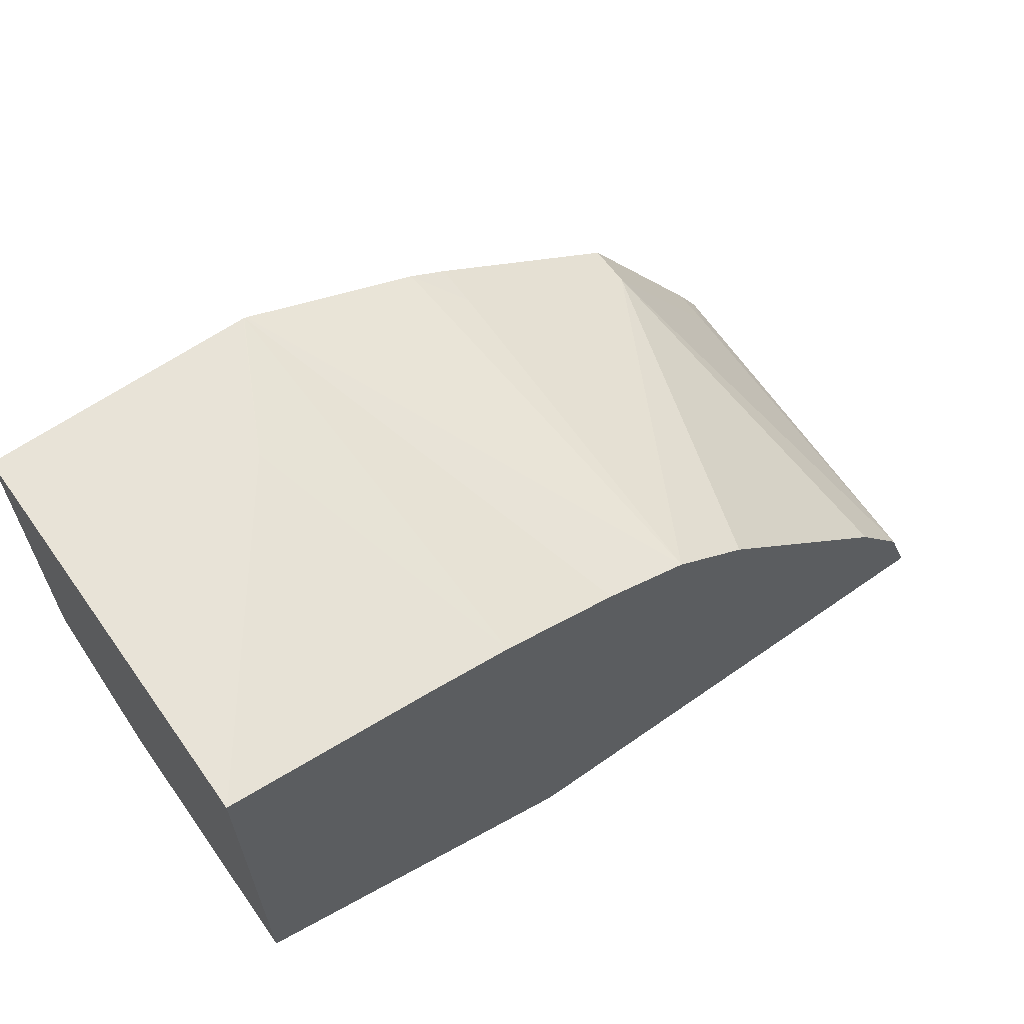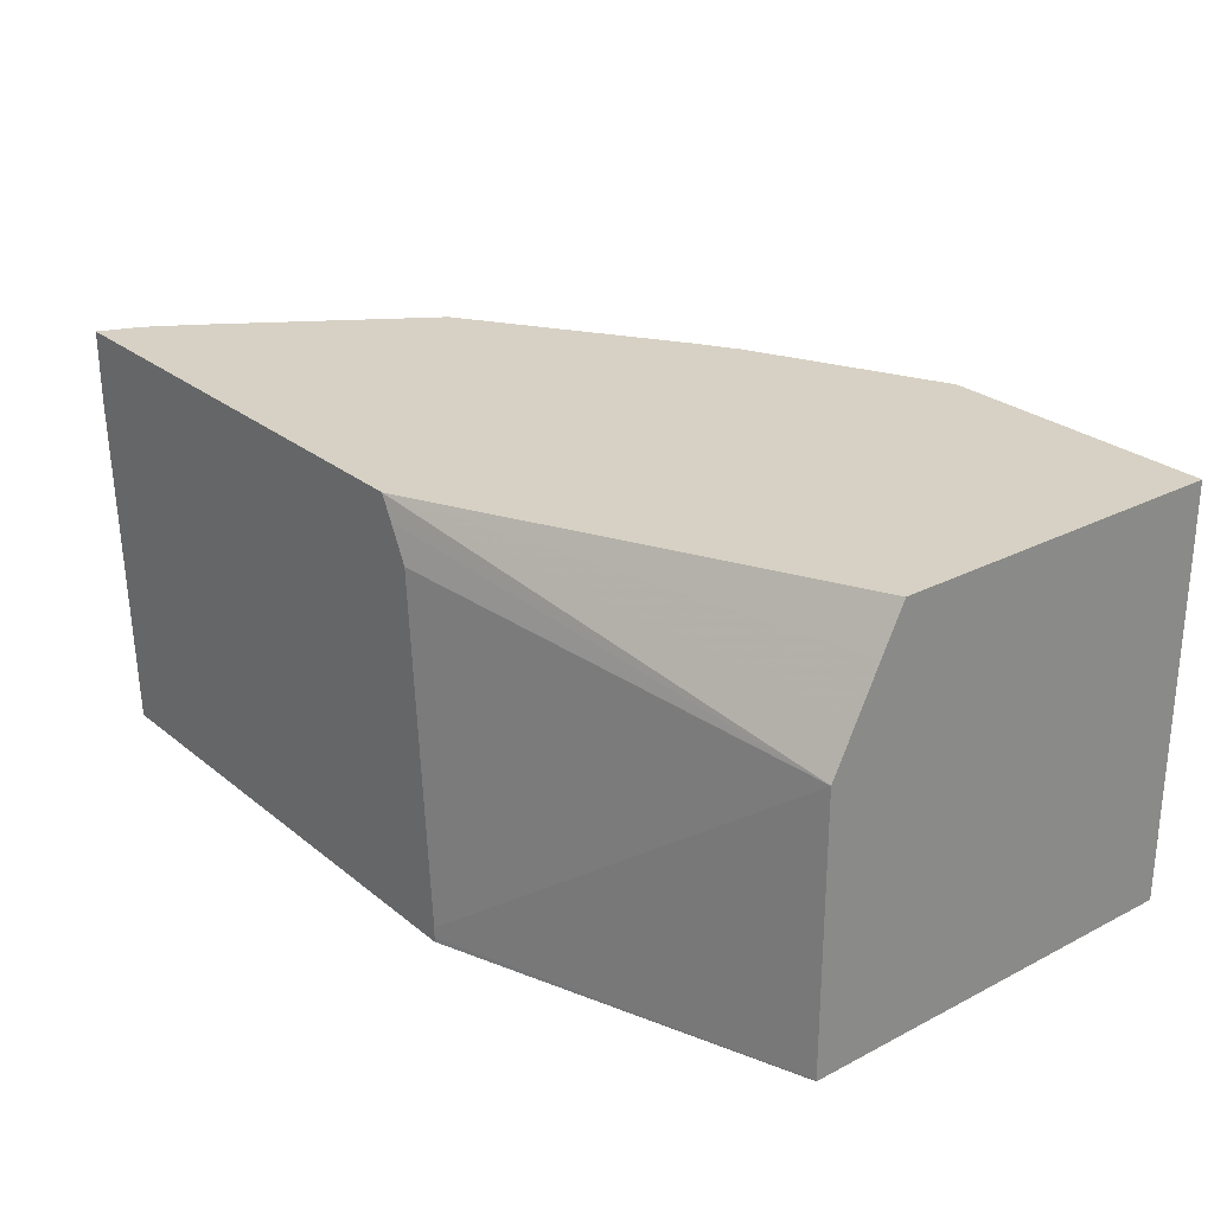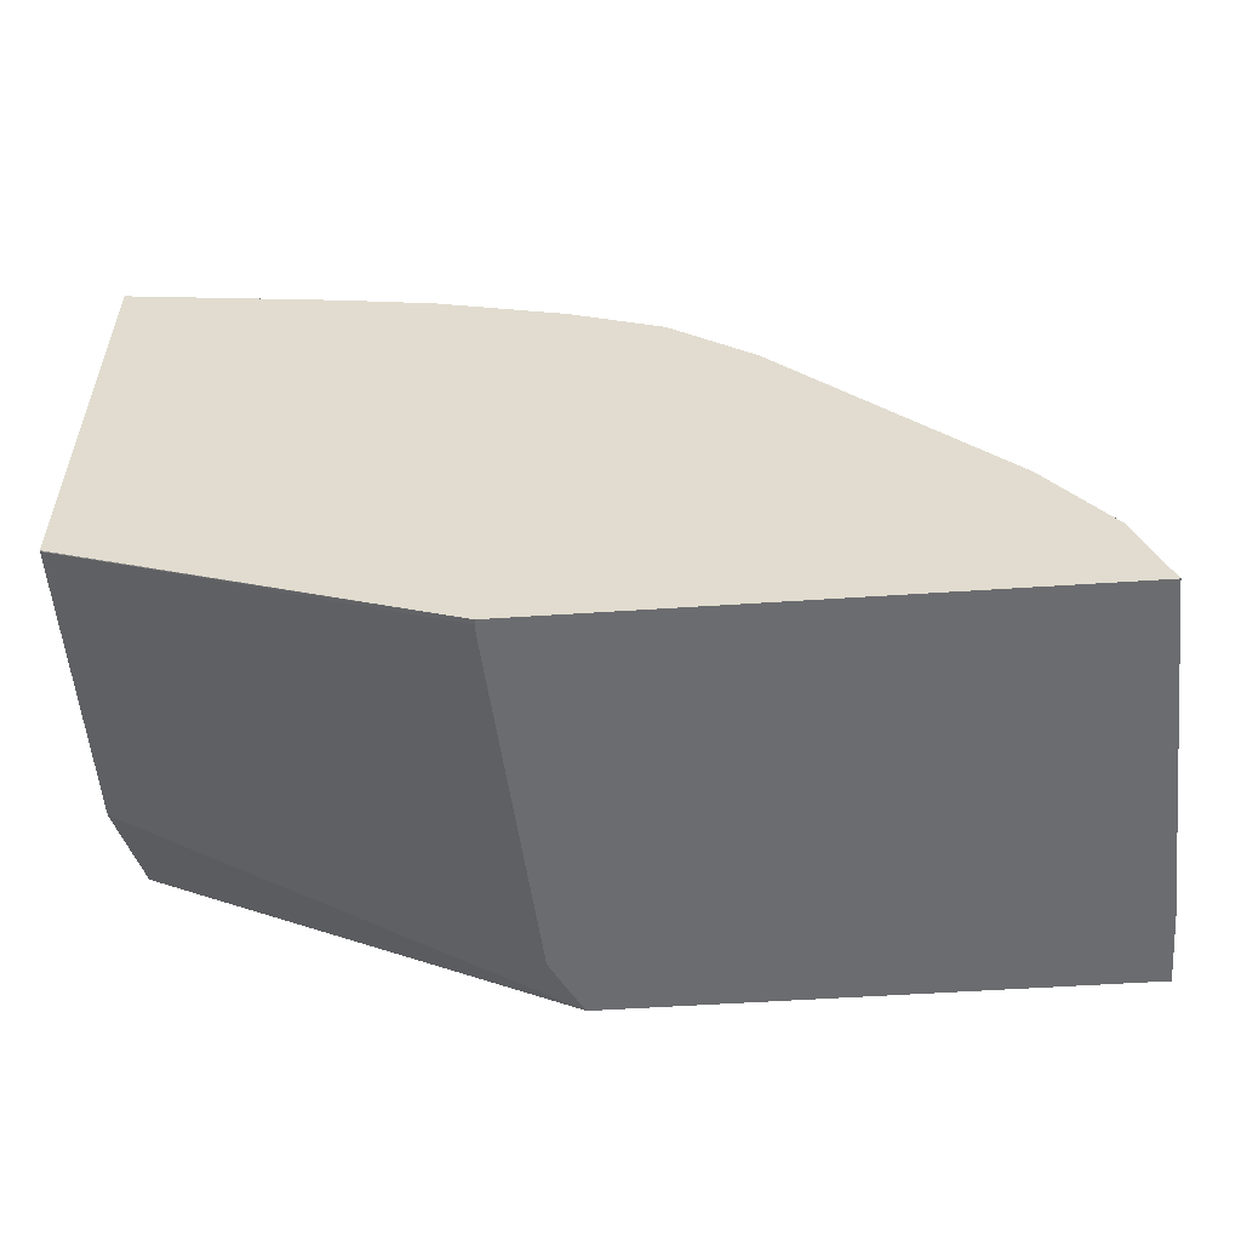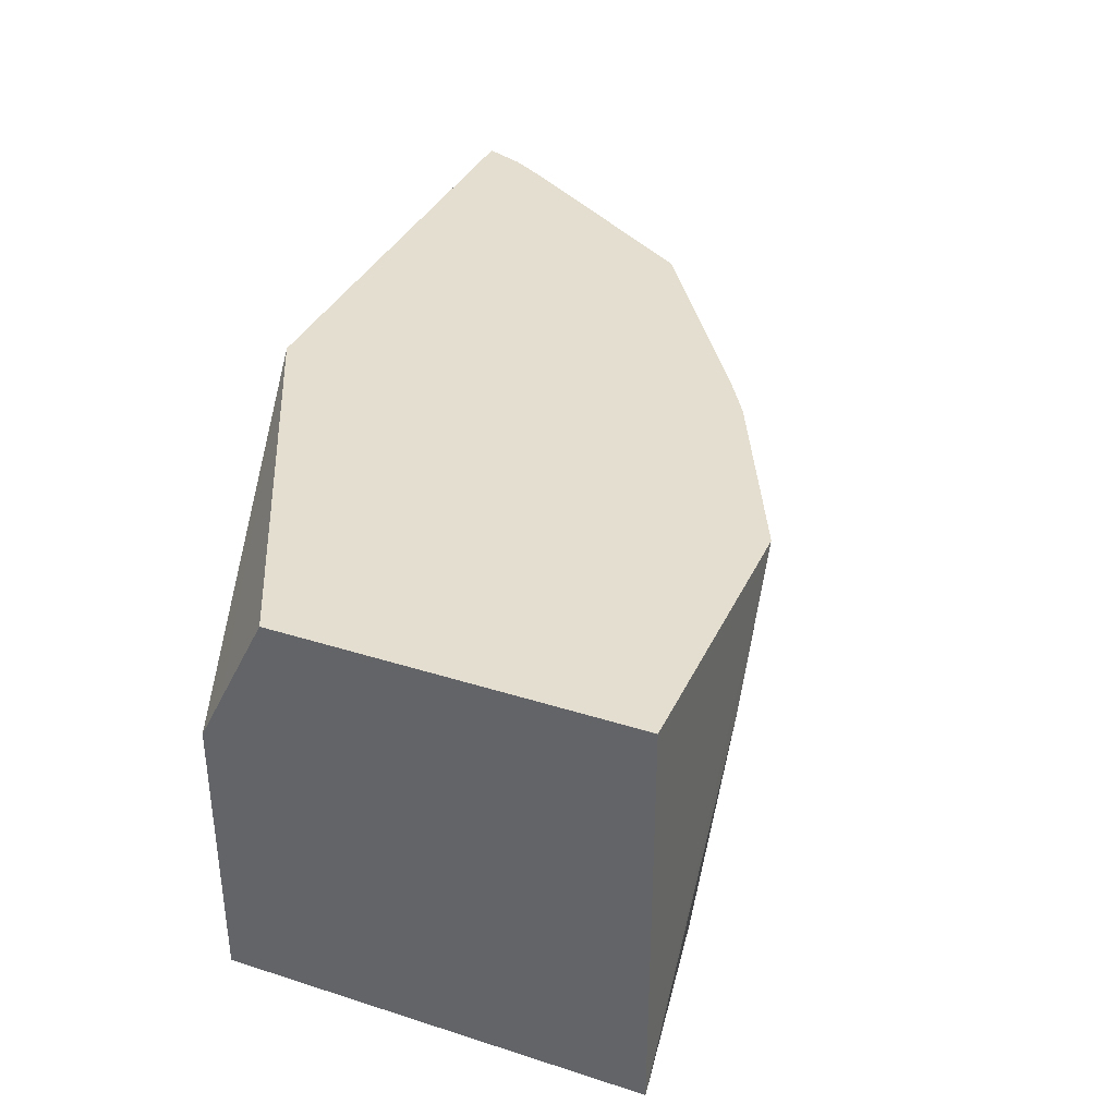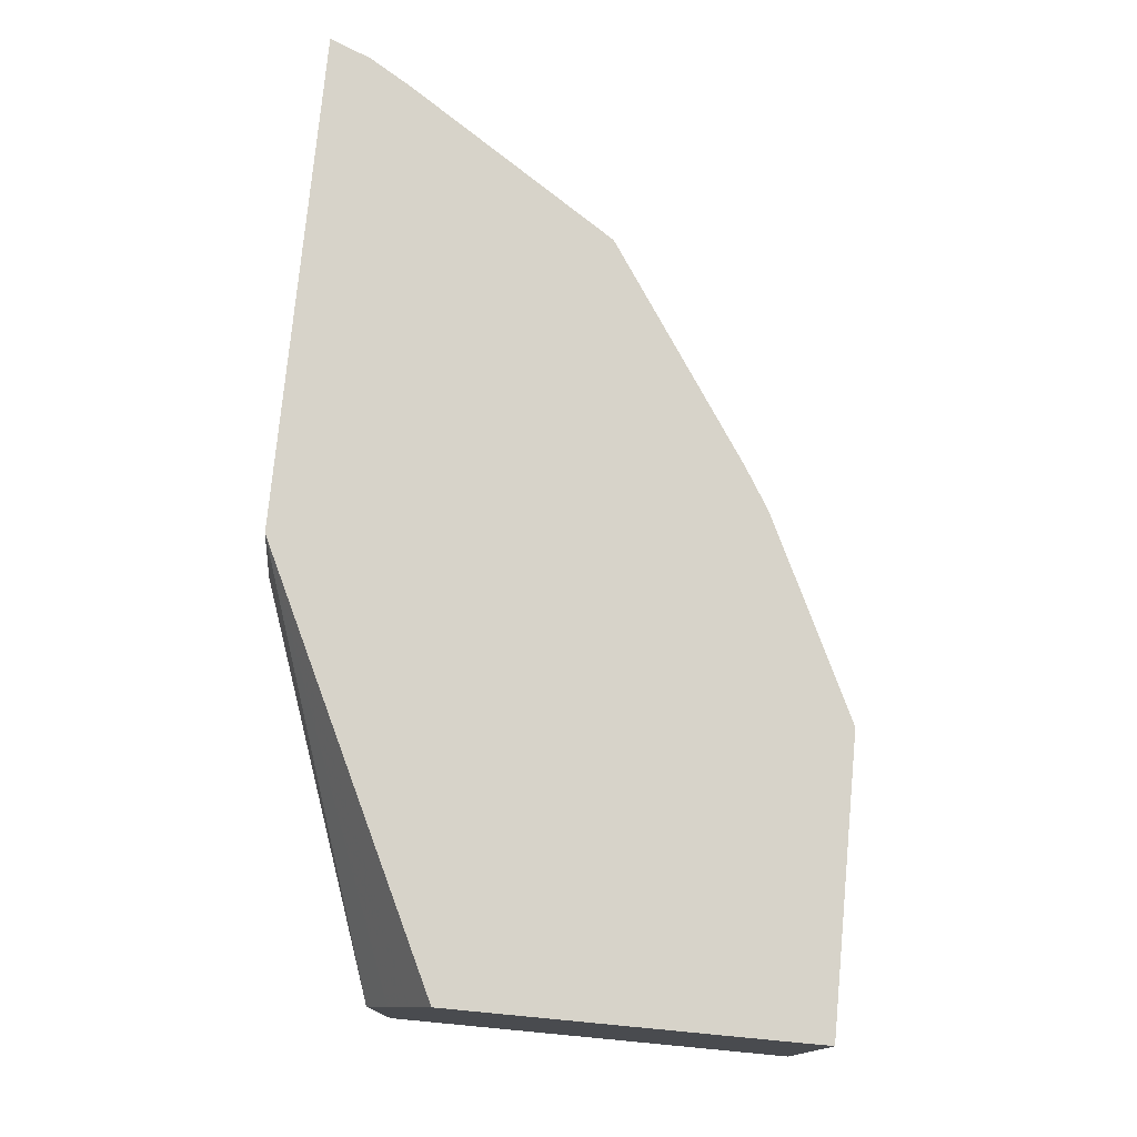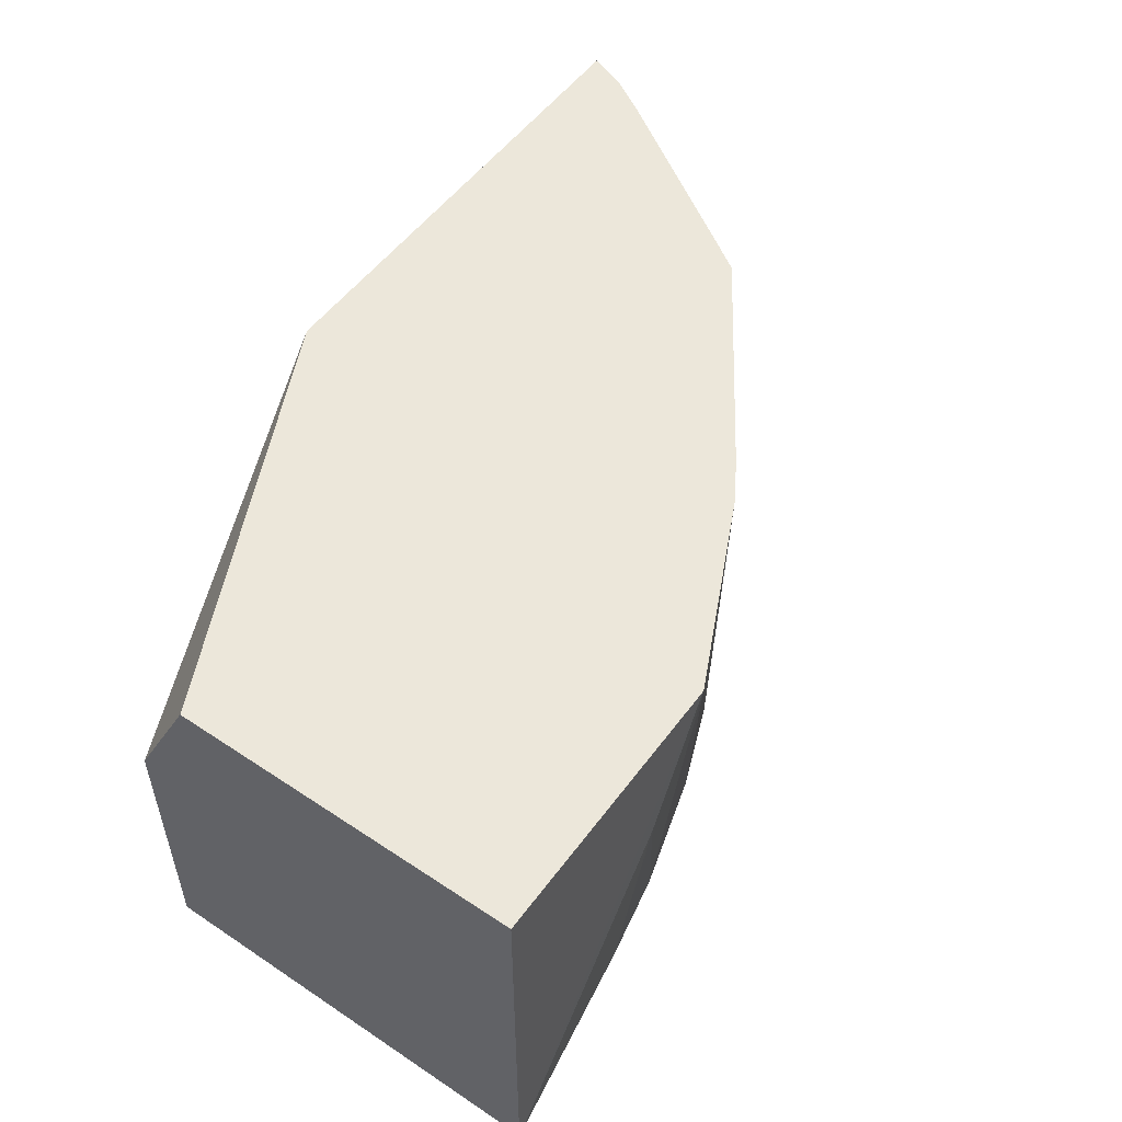
<metadata>
{"format":"obj","ext":"obj","renderer":"f3d","projection":"perspective","resolution":1024,"background":"white","views":[{"elev":62.2,"azim":-35.5,"up":"+Z"},{"elev":26.7,"azim":-128.9,"up":"+Y"},{"elev":-53.7,"azim":4.1,"up":"+Z"},{"elev":35.8,"azim":-67.2,"up":"+Y"},{"elev":76.2,"azim":-84.6,"up":"+Y"},{"elev":52.8,"azim":-54.5,"up":"+Y"}]}
</metadata>
<code>
v 0.1699 0.03532 0.2056
v 0.1699 0.04012 0.2056
v 0.1701 0.03297 0.2056
v -3.275e-05 0.03335 0.2667
v -3.275e-05 0.1666 0.2667
v 0.1806 0.2056 0.2056
v -3.275e-05 0.03297 0.2669
v -3.275e-05 0.03327 0.2668
v 0.4223 0.03297 0.2056
v -3.275e-05 0.189 0.2779
v 9.44e-06 0.1667 0.2667
v 0.1945 0.2328 0.2056
v 0.189 0.2223 0.2056
v 0.1888 0.2219 0.2056
v -3.275e-05 0.03297 0.467
v 0.4307 0.1973 0.2056
v 0.4086 0.03297 0.2419
v -3.275e-05 0.2111 0.289
v 0.4311 0.2328 0.2056
v -3.275e-05 0.2328 0.2998
v -3.275e-05 0.2328 0.4668
v 0.0002204 0.03297 0.467
v 9.44e-06 0.2328 0.4668
v 0.4231 0.2328 0.2252
v 0.4112 0.2112 0.2445
v 0.3445 0.2112 0.3445
v 0.3801 0.03297 0.2802
v -3.275e-05 0.2328 0.4439
v 0.0997 0.03297 0.4503
v 0.1 0.1667 0.4668
v 0.1328 0.2328 0.4668
v 0.4112 0.2328 0.2445
v 0.2445 0.2112 0.4112
v 0.2419 0.03297 0.4086
v 0.2801 0.03297 0.3802
v 0.3445 0.2328 0.3445
v 0.1419 0.03297 0.442
v 0.1334 0.2328 0.4667
v 0.2445 0.2328 0.4112
v 0.2252 0.2328 0.423
v 0.1997 0.03297 0.4253
v 0.1345 0.2328 0.4662
f 15 22 31
f 17 24 25
f 16 24 17
f 16 19 24
f 15 23 21
f 15 31 23
f 17 25 26
f 12 24 19
f 12 23 31
f 12 36 32
f 12 39 36
f 12 40 39
f 12 42 40
f 12 38 42
f 12 31 38
f 12 28 23
f 17 26 27
f 12 32 24
f 21 23 28
f 34 42 38
f 22 30 31
f 37 41 38
f 34 38 41
f 12 20 28
f 34 40 42
f 33 40 34
f 33 39 40
f 30 38 31
f 30 37 38
f 29 37 30
f 26 39 33
f 26 36 39
f 26 35 27
f 26 34 35
f 26 33 34
f 25 36 26
f 25 32 36
f 24 32 25
f 22 29 30
f 12 18 20
f 5 13 14
f 10 18 12
f 3 27 35
f 3 17 27
f 3 9 17
f 3 8 4
f 3 7 8
f 2 5 6
f 1 5 2
f 1 4 5
f 1 3 4
f 10 12 11
f 1 16 9
f 1 19 16
f 1 12 19
f 1 13 12
f 1 14 13
f 1 6 14
f 1 2 6
f 3 35 34
f 3 34 41
f 1 9 3
f 3 37 29
f 3 41 37
f 9 16 17
f 5 14 6
f 5 11 12
f 5 10 11
f 4 10 5
f 4 18 10
f 4 20 18
f 5 12 13
f 4 21 28
f 4 15 21
f 4 7 15
f 4 8 7
f 3 15 7
f 3 22 15
f 4 28 20
f 3 29 22

</code>
